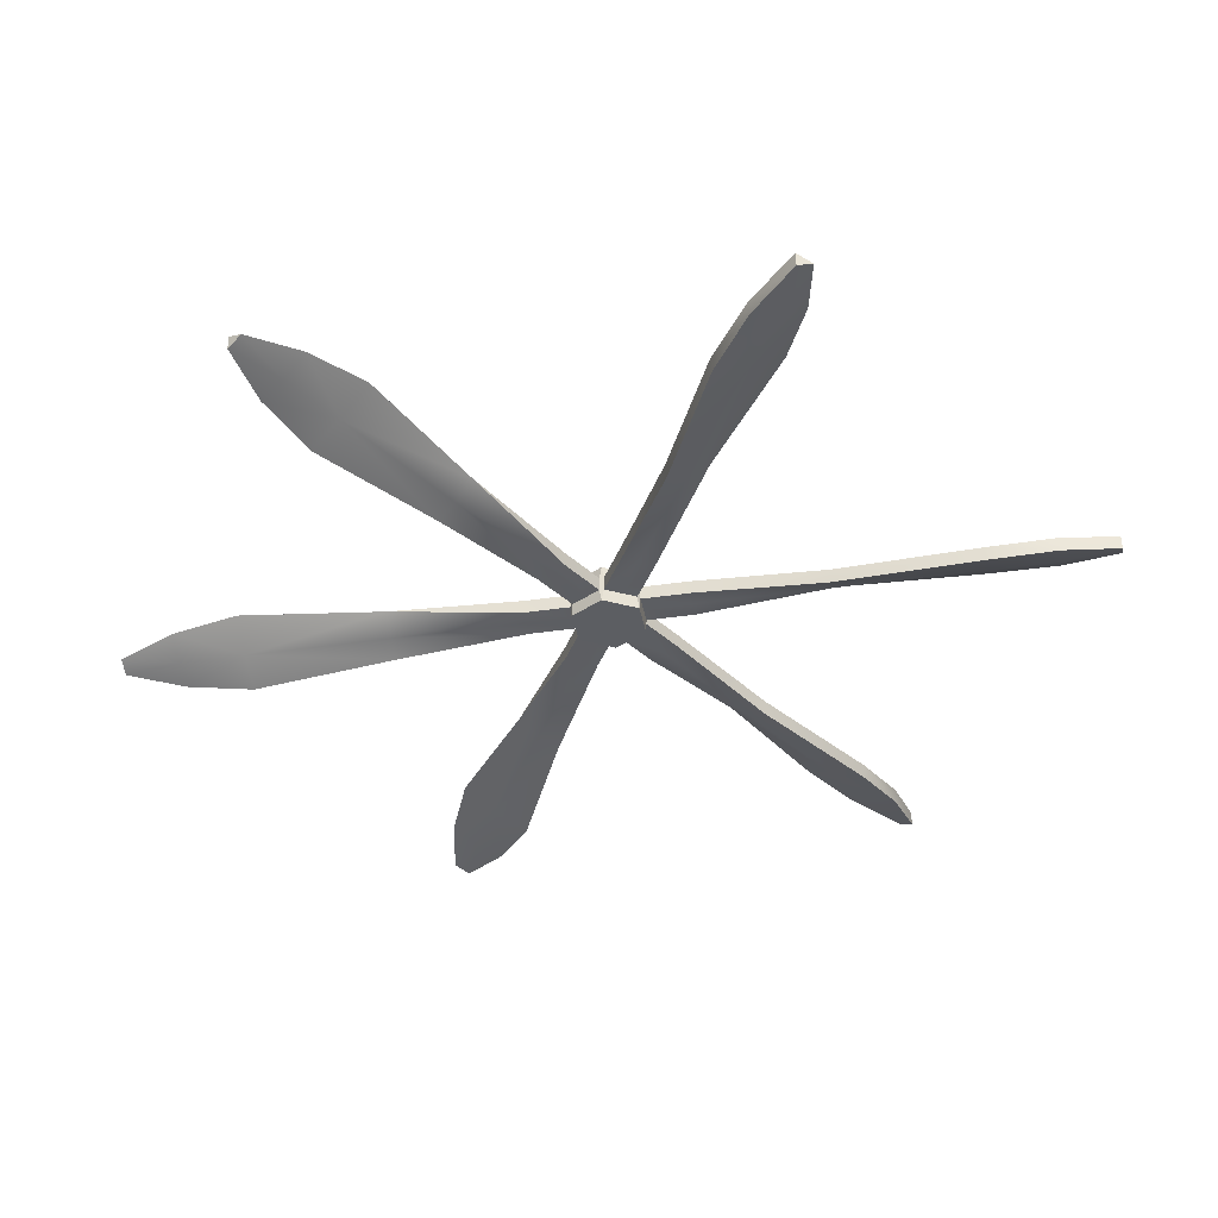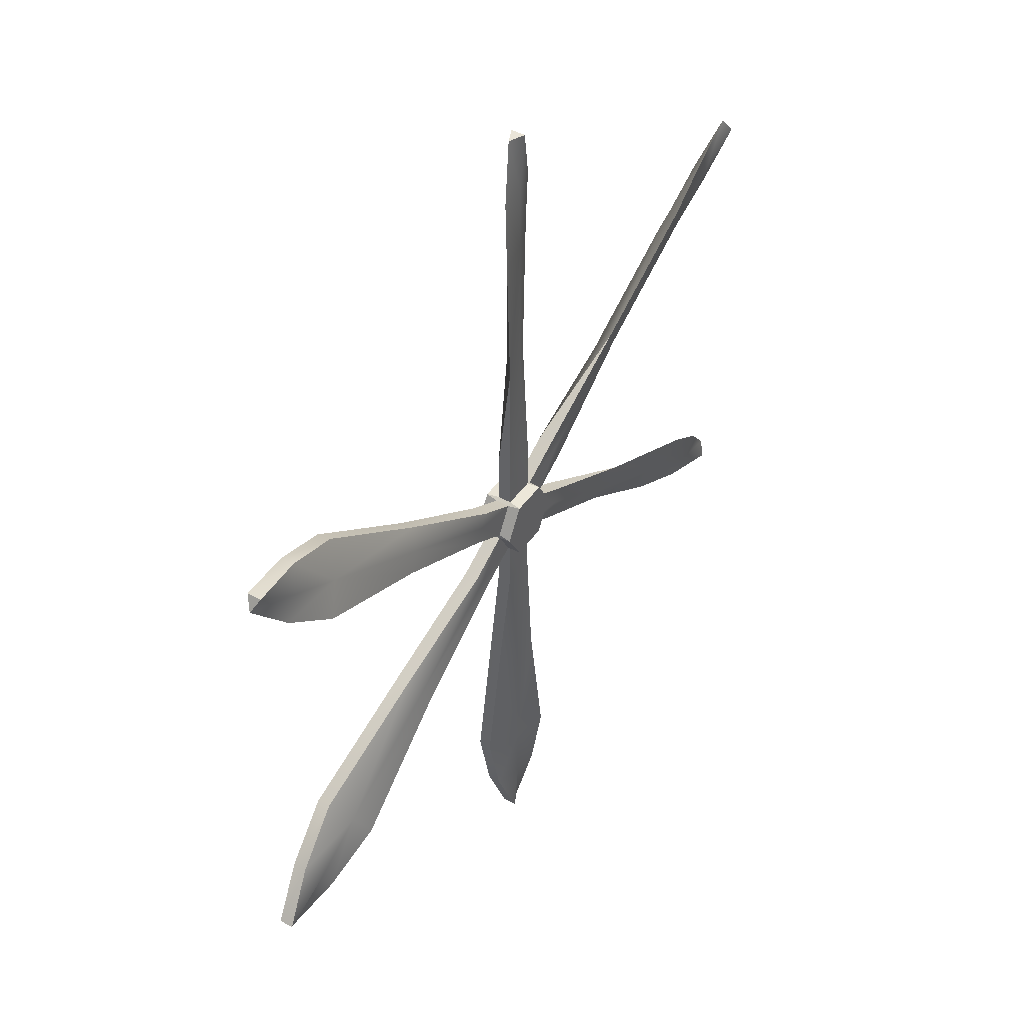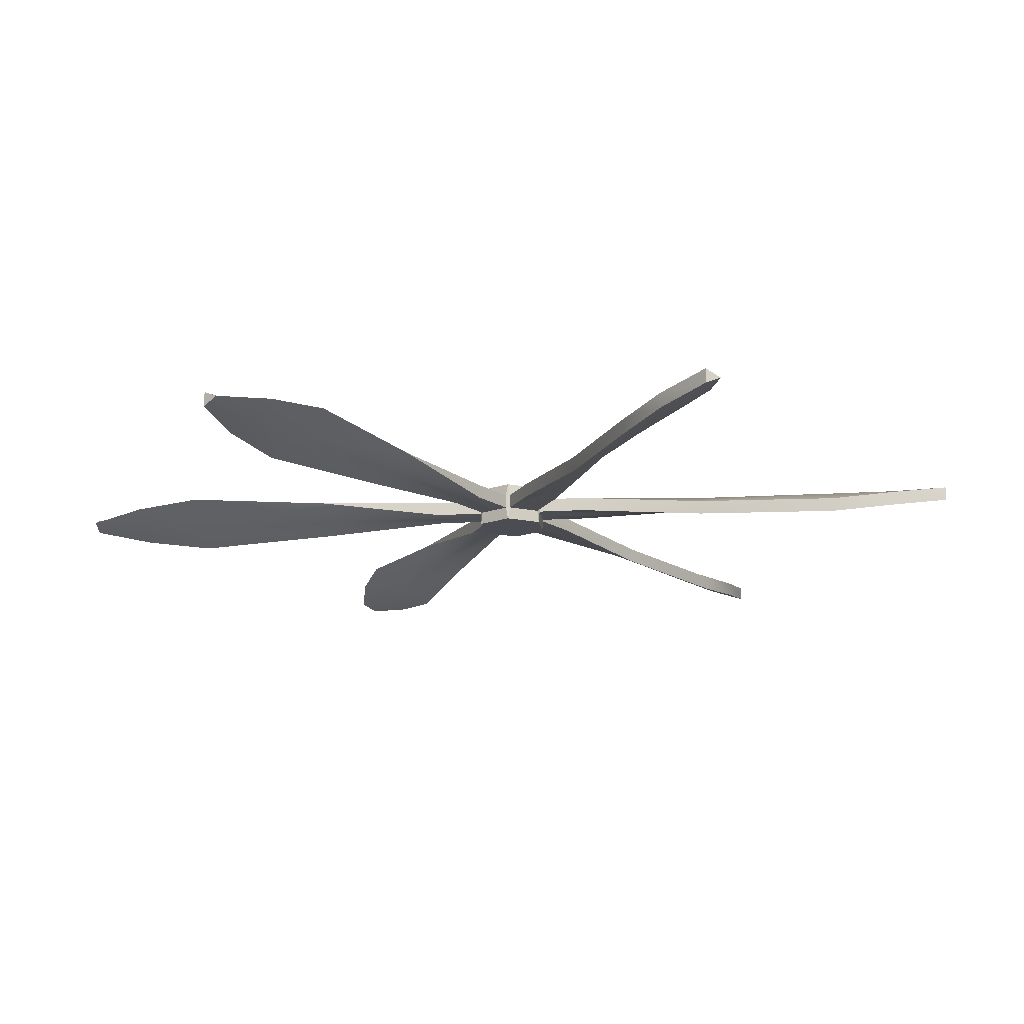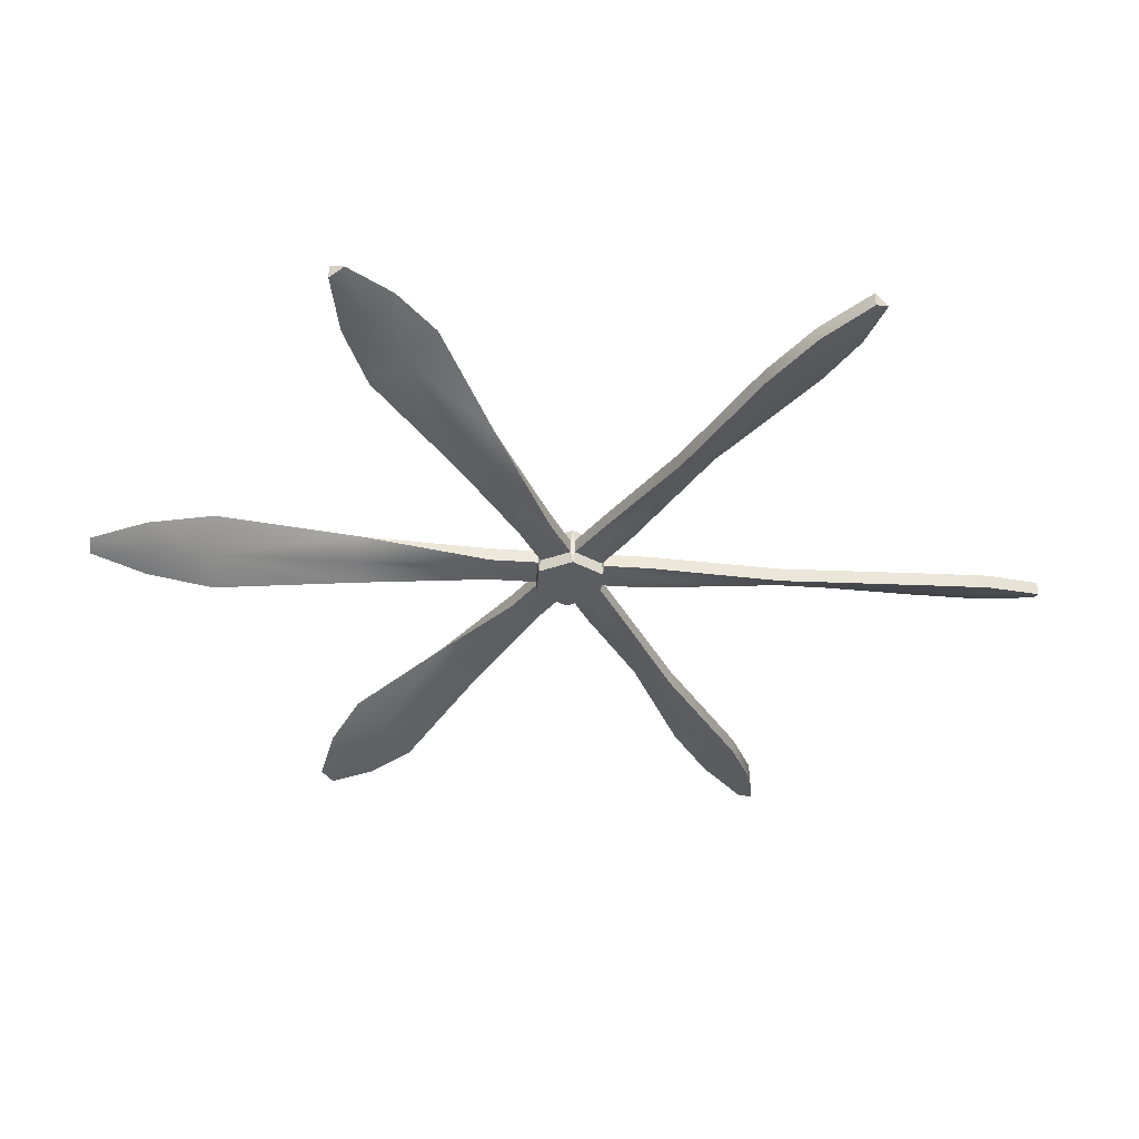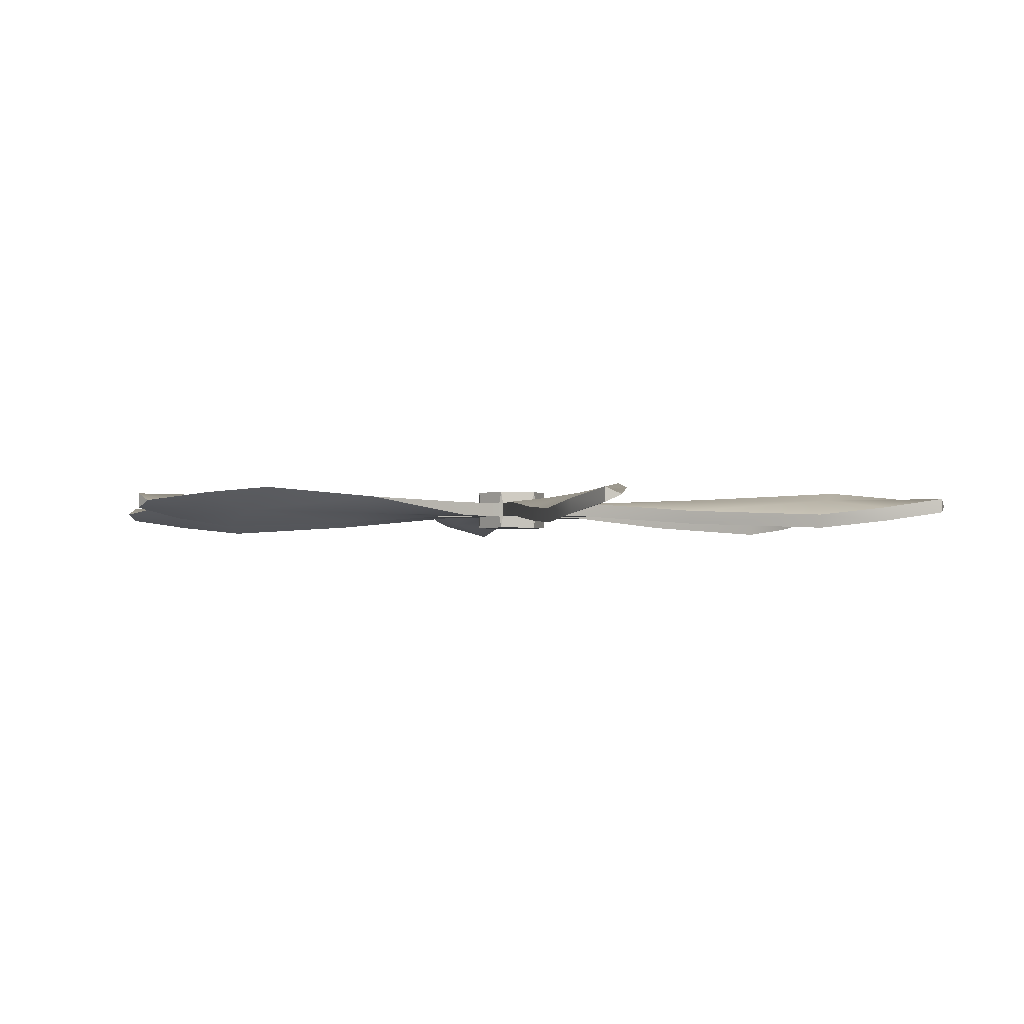
<metadata>
{"format":"obj","ext":"obj","renderer":"f3d","projection":"perspective","resolution":1024,"background":"white","views":[{"elev":-38.2,"azim":160.7,"up":"+Y"},{"elev":45.4,"azim":123.0,"up":"+Z"},{"elev":-16.4,"azim":97.0,"up":"+Y"},{"elev":-36.6,"azim":-35.1,"up":"+Y"},{"elev":-1.8,"azim":108.9,"up":"+Y"}]}
</metadata>
<code>
v 0.0301 0.01568 0.06009
v 0.0301 0.01568 0.1467
v 0.03844 0.02086 0.3852
v 0.06329 0.03119 0.6489
v 0.04885 0.01874 0.77
v 0.01433 0.002779 0.8728
v 0.0301 -0.01013 0.06009
v 0.0301 -0.01013 0.1467
v -0.0301 -0.01013 0.06009
v -0.0301 -0.01013 0.1467
v -0.03706 -0.02789 0.3852
v -0.06139 -0.03867 0.6489
v -0.04788 -0.02593 0.77
v -0.01433 -0.01013 0.8728
v -0.0301 0.01568 0.06009
v -0.0301 0.01568 0.1467
v -0.03982 -0.002722 0.3852
v -0.06406 -0.01346 0.6489
v -0.04982 -0.000434 0.77
v -0.01433 0.01568 0.8728
v 0.001618 -0.01005 0.6489
v 0.001381 -0.009804 0.3852
v 0 -0.01013 0.1467
v 0 -0.01013 0.06009
v 0 0.01568 0.06009
v 0 0.01568 0.1467
v -0.001381 0.01536 0.3852
v -0.001053 0.01516 0.6489
v -0.000971 0.01553 0.77
v 0.000971 -0.009967 0.77
v 0.03389 0.03867 0.0587
v -0.03389 0.03867 0.0587
v 0.03389 -0.03311 0.0587
v -0.03389 -0.03311 0.0587
v 0 0.03867 0
v 0 -0.03311 0
v 0 0.03867 0.0587
v 0 -0.03311 0.0587
v -0.03699 0.01568 0.05611
v -0.112 0.01568 0.09943
v -0.3143 0.02086 0.2259
v -0.5303 0.03119 0.3793
v -0.6425 0.01874 0.4273
v -0.7487 0.002779 0.4488
v -0.03699 -0.01013 0.05611
v -0.112 -0.01013 0.09943
v -0.06709 -0.01013 0.003975
v -0.1421 -0.01013 0.0473
v -0.3521 -0.02789 0.1605
v -0.5927 -0.03867 0.2713
v -0.6908 -0.02593 0.3436
v -0.763 -0.01013 0.424
v -0.06709 0.01568 0.003975
v -0.1421 0.01568 0.0473
v -0.3535 -0.002722 0.1581
v -0.594 -0.01346 0.269
v -0.6918 -0.000434 0.3419
v -0.763 0.01568 0.424
v -0.5612 -0.01005 0.3259
v -0.3329 -0.009804 0.1938
v -0.1271 -0.01013 0.07336
v -0.05204 -0.01013 0.03004
v -0.05204 0.01568 0.03004
v -0.1271 0.01568 0.07336
v -0.3343 0.01536 0.1914
v -0.5625 0.01516 0.3235
v -0.6674 0.01553 0.3842
v -0.6664 -0.009967 0.3859
v -0.06778 0.03867 0
v -0.06778 -0.03311 0
v -0.05084 0.03867 0.02935
v -0.05084 -0.03311 0.02935
v -0.06709 0.01568 -0.003975
v -0.1421 0.01568 -0.0473
v -0.3528 0.02086 -0.1593
v -0.5936 0.03119 -0.2696
v -0.6913 0.01874 -0.3427
v -0.763 0.002779 -0.424
v -0.06709 -0.01013 -0.003975
v -0.1421 -0.01013 -0.0473
v -0.03699 -0.01013 -0.05611
v -0.112 -0.01013 -0.09943
v -0.315 -0.02789 -0.2247
v -0.5313 -0.03867 -0.3776
v -0.6429 -0.02593 -0.4265
v -0.7487 -0.01013 -0.4488
v -0.03699 0.01568 -0.05611
v -0.112 0.01568 -0.09943
v -0.3137 -0.002722 -0.2271
v -0.5299 -0.01346 -0.3799
v -0.642 -0.000434 -0.4282
v -0.7487 0.01568 -0.4488
v -0.5628 -0.01005 -0.3231
v -0.3343 -0.009804 -0.1914
v -0.1271 -0.01013 -0.07336
v -0.05204 -0.01013 -0.03004
v -0.05204 0.01568 -0.03004
v -0.1271 0.01568 -0.07336
v -0.3329 0.01536 -0.1938
v -0.5614 0.01516 -0.3254
v -0.6664 0.01553 -0.3859
v -0.6674 -0.009967 -0.3842
v -0.03389 0.03867 -0.0587
v -0.03389 -0.03311 -0.0587
v -0.05084 0.03867 -0.02935
v -0.05084 -0.03311 -0.02935
v -0.0301 0.01568 -0.06009
v -0.0301 0.01568 -0.1467
v -0.03844 0.02086 -0.3852
v -0.06329 0.03119 -0.6489
v -0.04885 0.01874 -0.77
v -0.01433 0.002779 -0.8728
v -0.0301 -0.01013 -0.06009
v -0.0301 -0.01013 -0.1467
v 0.0301 -0.01013 -0.06009
v 0.0301 -0.01013 -0.1467
v 0.03706 -0.02789 -0.3852
v 0.06139 -0.03867 -0.6489
v 0.04788 -0.02593 -0.77
v 0.01433 -0.01013 -0.8728
v 0.0301 0.01568 -0.06009
v 0.0301 0.01568 -0.1467
v 0.03982 -0.002722 -0.3852
v 0.06406 -0.01346 -0.6489
v 0.04982 -0.000434 -0.77
v 0.01433 0.01568 -0.8728
v -0.001618 -0.01005 -0.6489
v -0.001381 -0.009804 -0.3852
v 0 -0.01013 -0.1467
v 0 -0.01013 -0.06009
v 0 0.01568 -0.06009
v 0 0.01568 -0.1467
v 0.001381 0.01536 -0.3852
v 0.001053 0.01516 -0.6489
v 0.000971 0.01553 -0.77
v -0.000971 -0.009967 -0.77
v 0.03389 0.03867 -0.0587
v 0.03389 -0.03311 -0.0587
v 0 0.03867 -0.0587
v 0 -0.03311 -0.0587
v 0.03699 0.01568 -0.05611
v 0.112 0.01568 -0.09943
v 0.3143 0.02086 -0.2259
v 0.5303 0.03119 -0.3793
v 0.6425 0.01874 -0.4273
v 0.7487 0.002779 -0.4488
v 0.03699 -0.01013 -0.05611
v 0.112 -0.01013 -0.09943
v 0.06709 -0.01013 -0.003975
v 0.1421 -0.01013 -0.0473
v 0.3521 -0.02789 -0.1605
v 0.5927 -0.03867 -0.2713
v 0.6908 -0.02593 -0.3436
v 0.763 -0.01013 -0.424
v 0.06709 0.01568 -0.003975
v 0.1421 0.01568 -0.0473
v 0.3535 -0.002722 -0.1581
v 0.594 -0.01346 -0.269
v 0.6918 -0.000435 -0.3419
v 0.763 0.01568 -0.424
v 0.5612 -0.01005 -0.3259
v 0.3329 -0.009804 -0.1938
v 0.1271 -0.01013 -0.07336
v 0.05204 -0.01013 -0.03004
v 0.05204 0.01568 -0.03004
v 0.1271 0.01568 -0.07336
v 0.3343 0.01536 -0.1914
v 0.5625 0.01516 -0.3235
v 0.6674 0.01553 -0.3842
v 0.6664 -0.009967 -0.3859
v 0.06778 0.03867 0
v 0.06778 -0.03311 0
v 0.05084 0.03867 -0.02935
v 0.05084 -0.03311 -0.02935
v 0.06709 0.01568 0.003975
v 0.1421 0.01568 0.0473
v 0.3528 0.02086 0.1593
v 0.5936 0.03119 0.2696
v 0.6913 0.01874 0.3427
v 0.763 0.002779 0.424
v 0.06709 -0.01013 0.003975
v 0.1421 -0.01013 0.0473
v 0.03699 -0.01013 0.05611
v 0.112 -0.01013 0.09943
v 0.315 -0.02789 0.2247
v 0.5313 -0.03867 0.3776
v 0.6429 -0.02593 0.4265
v 0.7487 -0.01012 0.4488
v 0.03699 0.01568 0.05611
v 0.112 0.01568 0.09943
v 0.3137 -0.002722 0.2271
v 0.5299 -0.01346 0.3799
v 0.642 -0.000434 0.4282
v 0.7487 0.01568 0.4488
v 0.5628 -0.01005 0.3231
v 0.3343 -0.009804 0.1914
v 0.1271 -0.01013 0.07336
v 0.05204 -0.01013 0.03004
v 0.05204 0.01568 0.03004
v 0.1271 0.01568 0.07336
v 0.3329 0.01536 0.1938
v 0.5614 0.01516 0.3254
v 0.6664 0.01553 0.3859
v 0.6674 -0.009967 0.3842
v 0.05084 0.03867 0.02935
v 0.05084 -0.03311 0.02935
f 4 21 3
f 3 21 22
f 4 5 21
f 21 5 30
f 5 6 30
f 30 6 14
f 11 17 10
f 10 17 16
f 12 18 11
f 11 18 17
f 12 13 18
f 18 13 19
f 13 14 19
f 19 14 20
f 27 28 3
f 3 28 4
f 29 5 28
f 28 5 4
f 20 6 29
f 29 6 5
f 6 20 14
f 22 21 11
f 11 21 12
f 23 22 10
f 10 22 11
f 17 27 16
f 16 27 26
f 18 28 17
f 17 28 27
f 18 19 28
f 28 19 29
f 19 20 29
f 30 14 13
f 30 13 21
f 21 13 12
f 42 59 41
f 41 59 60
f 42 43 59
f 59 43 68
f 43 44 68
f 68 44 52
f 49 55 48
f 48 55 54
f 50 56 49
f 49 56 55
f 50 51 56
f 56 51 57
f 51 52 57
f 57 52 58
f 65 66 41
f 41 66 42
f 67 43 66
f 66 43 42
f 58 44 67
f 67 44 43
f 44 58 52
f 60 59 49
f 49 59 50
f 61 60 48
f 48 60 49
f 55 65 54
f 54 65 64
f 56 66 55
f 55 66 65
f 56 57 66
f 66 57 67
f 57 58 67
f 68 52 51
f 68 51 59
f 59 51 50
f 76 93 75
f 75 93 94
f 76 77 93
f 93 77 102
f 77 78 102
f 102 78 86
f 83 89 82
f 82 89 88
f 84 90 83
f 83 90 89
f 84 85 90
f 90 85 91
f 85 86 91
f 91 86 92
f 99 100 75
f 75 100 76
f 101 77 100
f 100 77 76
f 92 78 101
f 101 78 77
f 78 92 86
f 94 93 83
f 83 93 84
f 95 94 82
f 82 94 83
f 89 99 88
f 88 99 98
f 90 100 89
f 89 100 99
f 90 91 100
f 100 91 101
f 91 92 101
f 102 86 85
f 102 85 93
f 93 85 84
f 110 127 109
f 109 127 128
f 110 111 127
f 127 111 136
f 111 112 136
f 136 112 120
f 117 123 116
f 116 123 122
f 118 124 117
f 117 124 123
f 118 119 124
f 124 119 125
f 119 120 125
f 125 120 126
f 133 134 109
f 109 134 110
f 135 111 134
f 134 111 110
f 126 112 135
f 135 112 111
f 112 126 120
f 128 127 117
f 117 127 118
f 129 128 116
f 116 128 117
f 123 133 122
f 122 133 132
f 124 134 123
f 123 134 133
f 124 125 134
f 134 125 135
f 125 126 135
f 136 120 119
f 136 119 127
f 127 119 118
f 144 161 143
f 143 161 162
f 144 145 161
f 161 145 170
f 145 146 170
f 170 146 154
f 151 157 150
f 150 157 156
f 152 158 151
f 151 158 157
f 152 153 158
f 158 153 159
f 153 154 159
f 159 154 160
f 167 168 143
f 143 168 144
f 169 145 168
f 168 145 144
f 160 146 169
f 169 146 145
f 146 160 154
f 162 161 151
f 151 161 152
f 163 162 150
f 150 162 151
f 157 167 156
f 156 167 166
f 158 168 157
f 157 168 167
f 158 159 168
f 168 159 169
f 159 160 169
f 170 154 153
f 170 153 161
f 161 153 152
f 178 195 177
f 177 195 196
f 178 179 195
f 195 179 204
f 179 180 204
f 204 180 188
f 185 191 184
f 184 191 190
f 186 192 185
f 185 192 191
f 186 187 192
f 192 187 193
f 187 188 193
f 193 188 194
f 201 202 177
f 177 202 178
f 203 179 202
f 202 179 178
f 194 180 203
f 203 180 179
f 180 194 188
f 196 195 185
f 185 195 186
f 197 196 184
f 184 196 185
f 191 201 190
f 190 201 200
f 192 202 191
f 191 202 201
f 192 193 202
f 202 193 203
f 193 194 203
f 204 188 187
f 204 187 195
f 195 187 186
f 2 3 8
f 3 22 8
f 8 22 23
f 26 27 2
f 2 27 3
f 8 7 2
f 2 7 1
f 23 24 8
f 8 24 7
f 38 36 33
f 24 38 7
f 7 38 33
f 190 189 184
f 184 189 183
f 184 183 197
f 197 183 198
f 36 206 33
f 198 183 206
f 206 183 33
f 183 7 33
f 1 189 31
f 1 7 189
f 189 7 183
f 35 205 171
f 205 35 31
f 190 200 189
f 189 200 199
f 199 205 189
f 189 205 31
f 176 177 182
f 177 196 182
f 182 196 197
f 200 201 176
f 176 201 177
f 156 155 150
f 150 155 149
f 150 149 163
f 163 149 164
f 36 174 172
f 164 149 174
f 174 149 172
f 182 181 176
f 176 181 175
f 197 198 182
f 182 198 181
f 176 175 200
f 200 175 199
f 206 36 172
f 198 206 181
f 181 206 172
f 199 175 205
f 205 175 171
f 175 155 171
f 149 181 172
f 181 149 175
f 175 149 155
f 35 173 137
f 173 35 171
f 156 166 155
f 155 166 165
f 165 173 155
f 155 173 171
f 142 143 148
f 143 162 148
f 148 162 163
f 166 167 142
f 142 167 143
f 122 121 116
f 116 121 115
f 116 115 129
f 129 115 130
f 36 140 138
f 130 115 140
f 140 115 138
f 148 147 142
f 142 147 141
f 163 164 148
f 148 164 147
f 142 141 166
f 166 141 165
f 174 36 138
f 164 174 147
f 147 174 138
f 165 141 173
f 173 141 137
f 141 121 137
f 115 147 138
f 147 115 141
f 141 115 121
f 35 139 103
f 139 35 137
f 122 132 121
f 121 132 131
f 131 139 121
f 121 139 137
f 108 109 114
f 109 128 114
f 114 128 129
f 132 133 108
f 108 133 109
f 88 87 82
f 82 87 81
f 82 81 95
f 95 81 96
f 36 106 104
f 96 81 106
f 106 81 104
f 114 113 108
f 108 113 107
f 129 130 114
f 114 130 113
f 108 107 132
f 132 107 131
f 140 36 104
f 130 140 113
f 113 140 104
f 131 107 139
f 139 107 103
f 107 87 103
f 81 113 104
f 113 81 107
f 107 81 87
f 35 105 69
f 105 35 103
f 88 98 87
f 87 98 97
f 97 105 87
f 87 105 103
f 74 75 80
f 75 94 80
f 80 94 95
f 98 99 74
f 74 99 75
f 54 53 48
f 48 53 47
f 48 47 61
f 61 47 62
f 36 72 70
f 62 47 72
f 72 47 70
f 80 79 74
f 74 79 73
f 95 96 80
f 80 96 79
f 74 73 98
f 98 73 97
f 106 36 70
f 96 106 79
f 79 106 70
f 97 73 105
f 105 73 69
f 73 53 69
f 47 79 70
f 79 47 73
f 73 47 53
f 35 71 32
f 37 35 32
f 35 37 31
f 26 2 25
f 25 2 1
f 25 1 37
f 37 1 31
f 71 35 69
f 54 64 53
f 53 64 63
f 63 71 53
f 53 71 69
f 9 24 10
f 10 24 23
f 36 38 34
f 24 9 38
f 38 9 34
f 40 41 46
f 62 45 61
f 61 45 46
f 41 60 46
f 46 60 61
f 64 65 40
f 40 65 41
f 72 36 34
f 62 72 45
f 45 72 34
f 16 15 10
f 10 15 9
f 46 45 40
f 40 45 39
f 40 39 64
f 64 39 63
f 63 39 71
f 71 39 32
f 39 15 32
f 16 26 15
f 15 26 25
f 25 37 15
f 15 37 32
f 9 45 34
f 45 9 39
f 39 9 15

</code>
